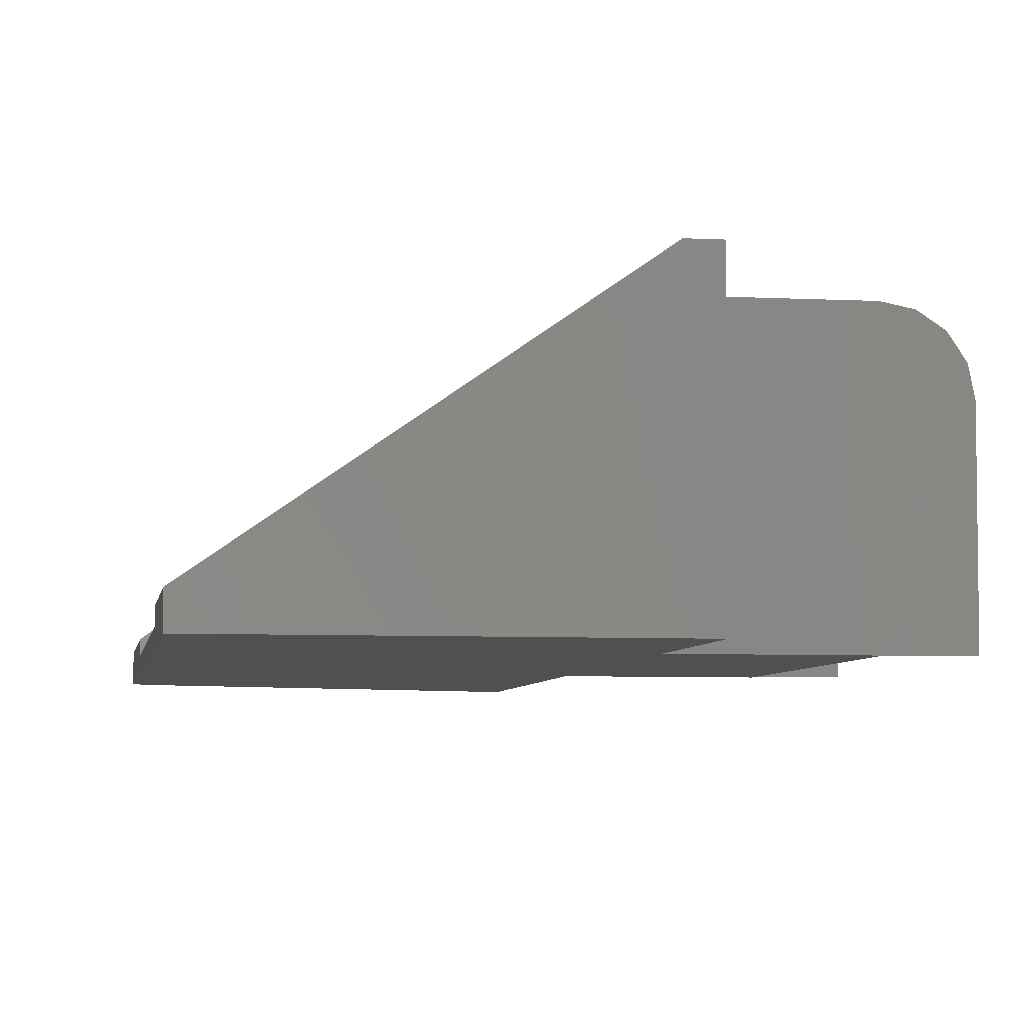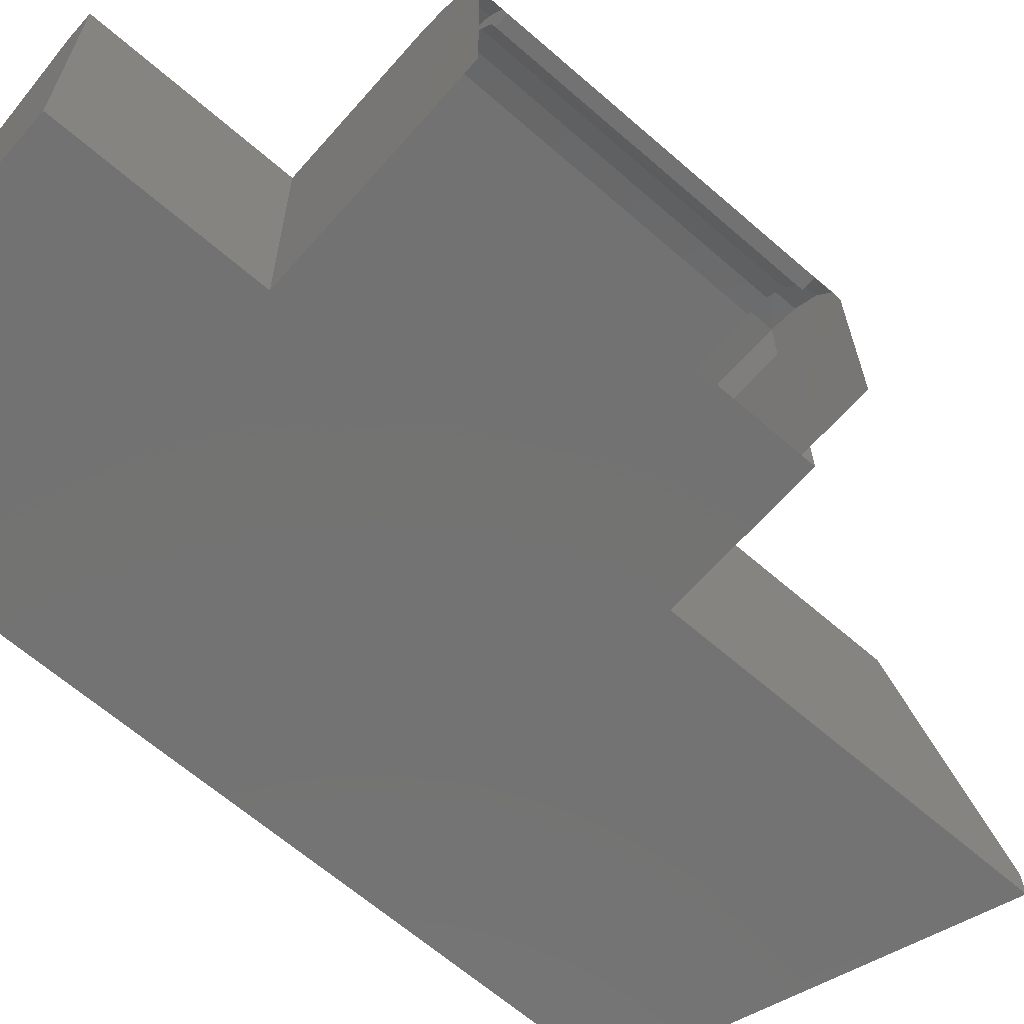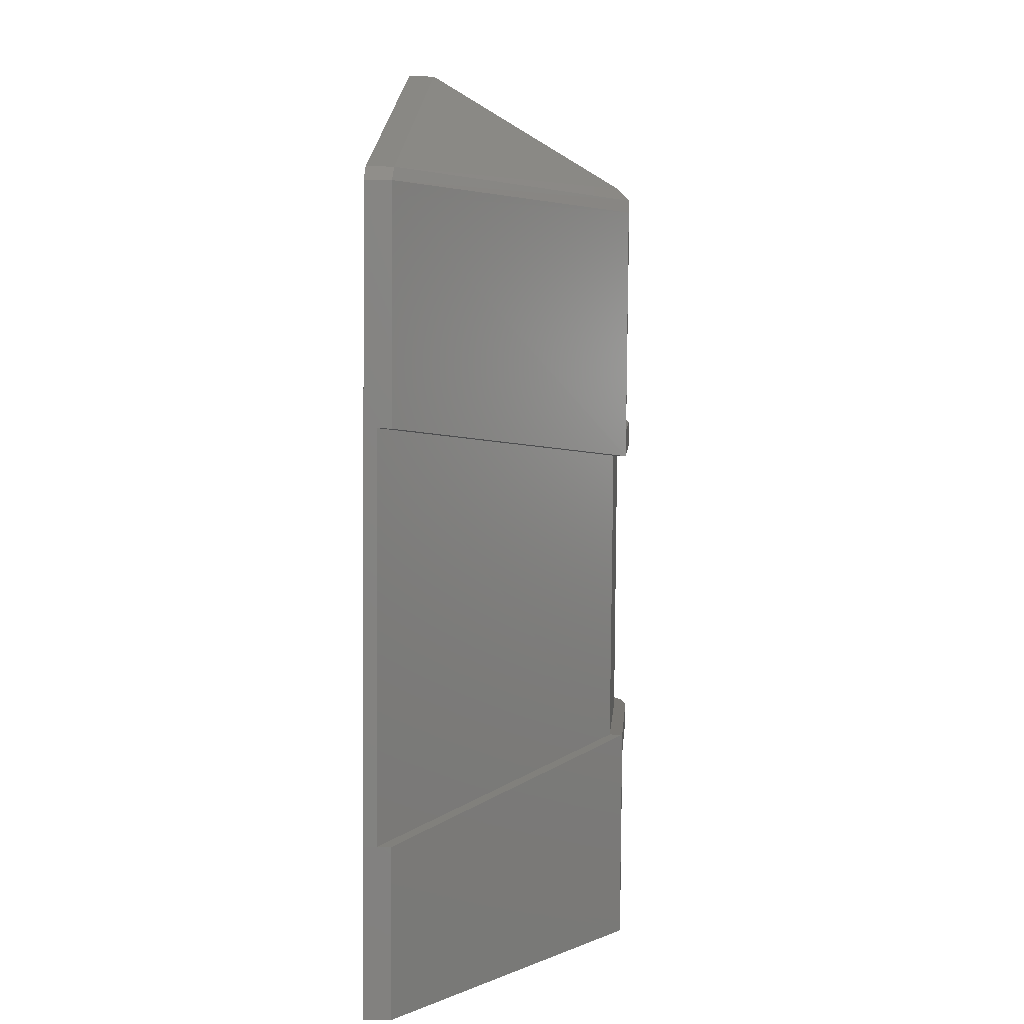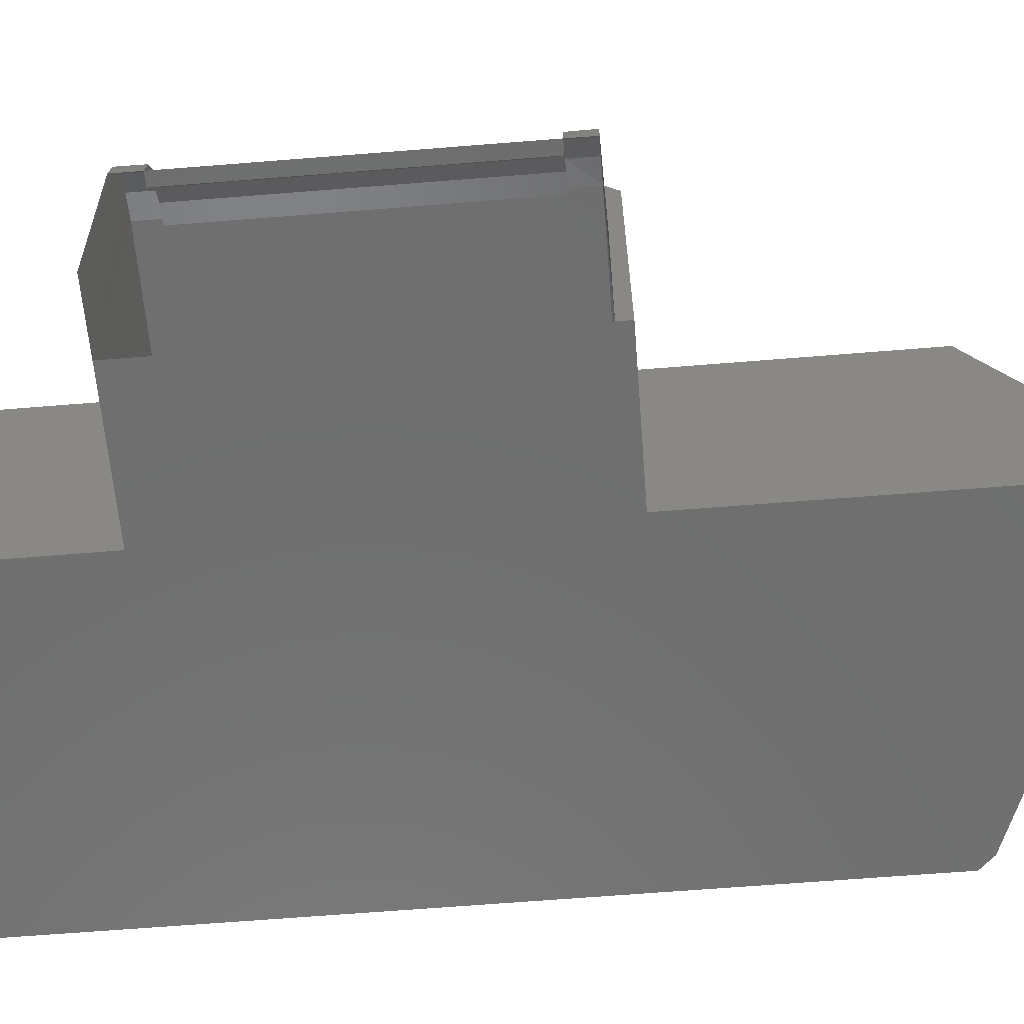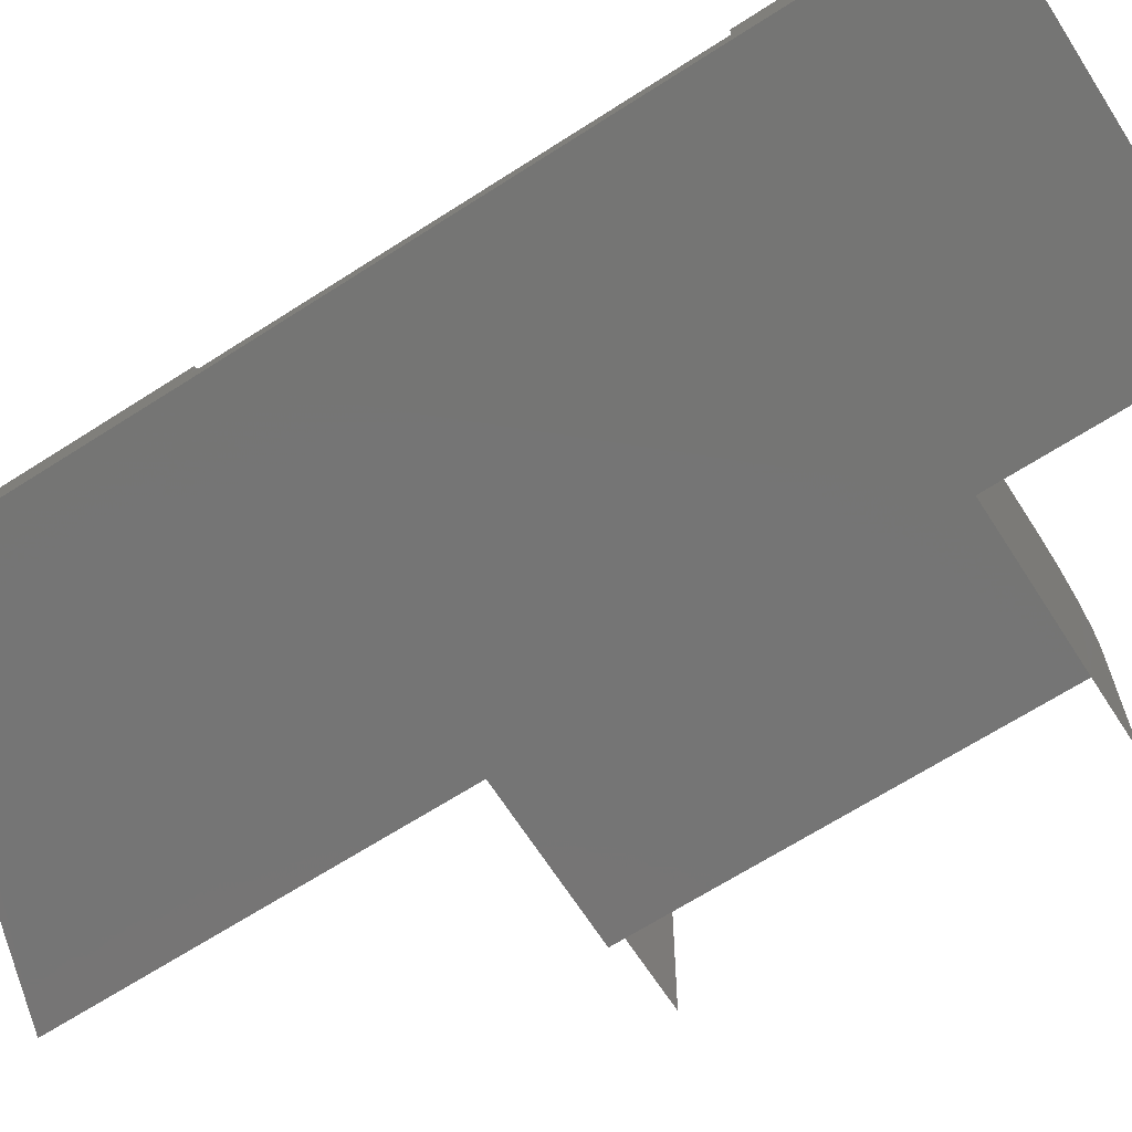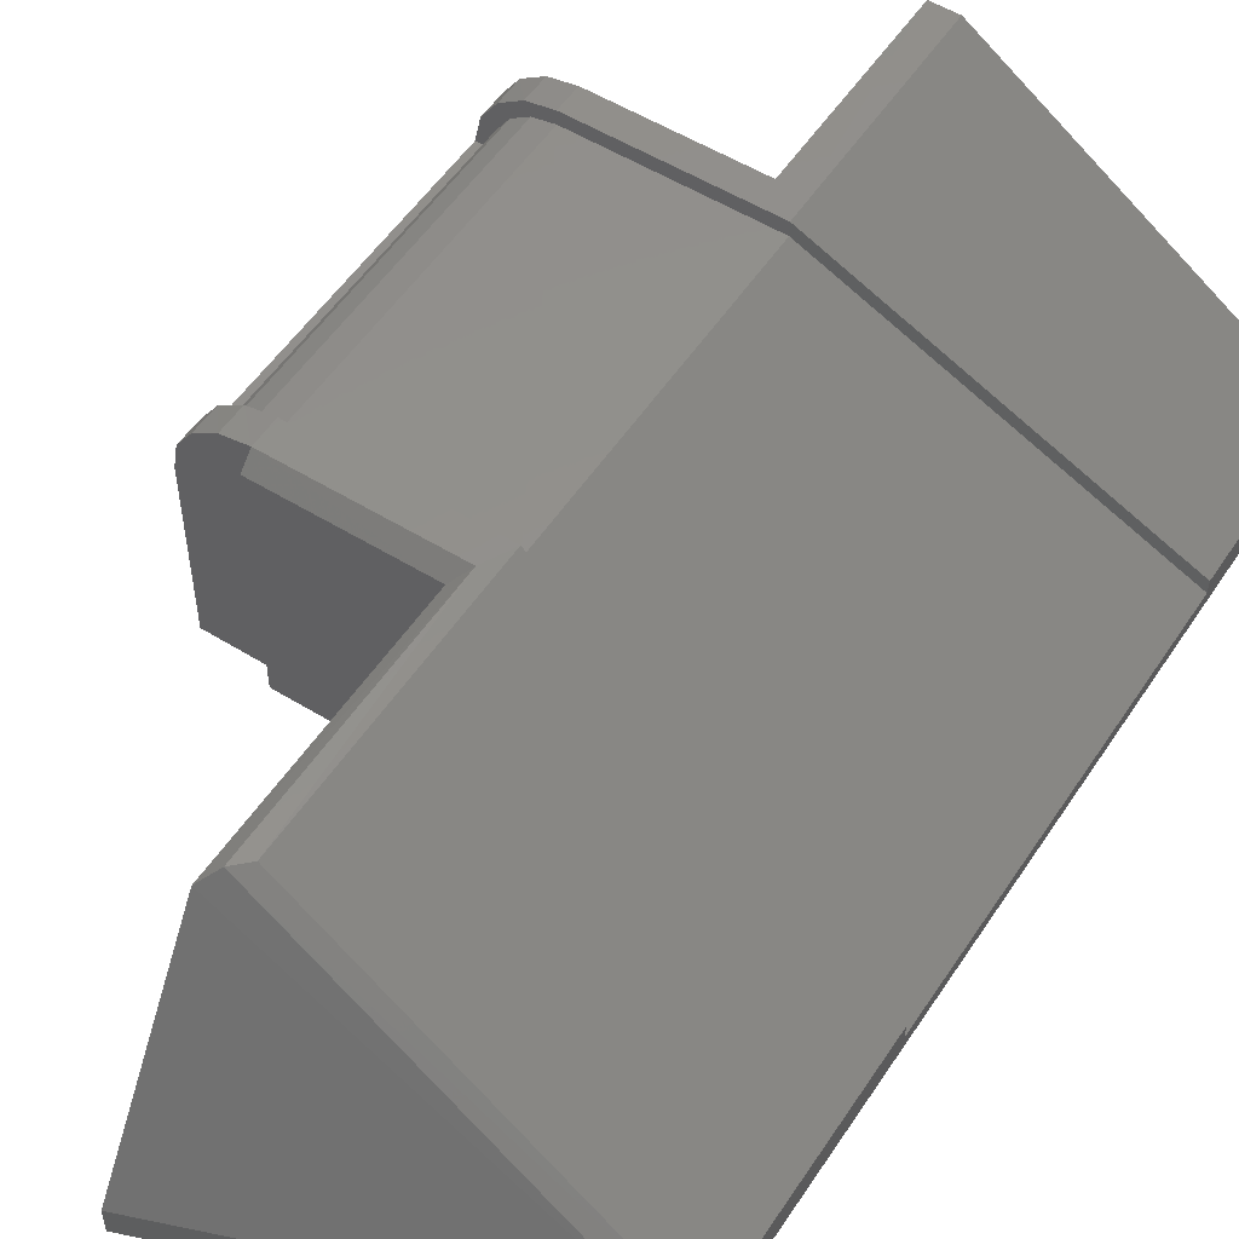
<metadata>
{"format":"stl","ext":"stl","renderer":"f3d","projection":"perspective","resolution":1024,"background":"white","views":[{"elev":-6.0,"azim":171.1,"up":"+Y"},{"elev":-65.0,"azim":-131.5,"up":"+Y"},{"elev":5.7,"azim":94.3,"up":"+Z"},{"elev":-60.8,"azim":-85.6,"up":"+Y"},{"elev":-67.8,"azim":122.6,"up":"+Y"},{"elev":54.7,"azim":32.8,"up":"+Y"}]}
</metadata>
<code>
# stl→obj: 67 verts, 123 faces
v 9.616e+04 -7666 1958
v 9.616e+04 -7666 66.15
v 9.649e+04 -5835 1958
v 9.652e+04 -5835 66.15
v 9.753e+04 -4278 1958
v 9.756e+04 -4309 35.63
v 9.909e+04 -3241 1958
v 9.909e+04 -3271 35.63
v 1.009e+05 -2905 1958
v 1.009e+05 -2905 35.63
v 9.717e+04 -7819 -2.182e+04
v 9.622e+04 -7819 -2.182e+04
v 9.747e+04 -6384 -2.182e+04
v 9.659e+04 -6018 -2.185e+04
v 9.829e+04 -5133 -2.185e+04
v 9.762e+04 -4461 -2.185e+04
v 9.952e+04 -4309 -2.185e+04
v 9.915e+04 -3424 -2.185e+04
v 1.01e+05 -4004 -2.185e+04
v 1.01e+05 -3058 -2.185e+04
v 9.71e+04 -7666 66.15
v 9.741e+04 -6201 66.15
v 9.823e+04 -4980 66.15
v 9.945e+04 -4156 35.63
v 1.009e+05 -3851 66.15
v 9.622e+04 -7849 -2.374e+04
v 9.659e+04 -6018 -2.374e+04
v 9.762e+04 -4461 -2.374e+04
v 9.915e+04 -3454 -2.374e+04
v 1.01e+05 -3088 -2.374e+04
v 1.116e+05 -1.795e+04 2.93e+04
v 1.116e+05 -3698 2.064e+04
v 1.345e+05 -1.801e+04 2.079e+04
v 1.126e+05 -2752 1.966e+04
v 1.355e+05 -1.804e+04 1.984e+04
v 1.136e+05 -2783 1.871e+04
v 1.355e+05 -1.804e+04 1.89e+04
v 1.136e+05 -2905 66.15
v 1.355e+05 -1.817e+04 3393
v 1.357e+05 -1.844e+04 -3.738e+04
v 1.356e+05 -1.835e+04 -2.52e+04
v 1.357e+05 -2.036e+04 -3.738e+04
v 1.356e+05 -1.932e+04 -2.52e+04
v 1.356e+05 -2.027e+04 -2.52e+04
v 1.355e+05 -1.911e+04 3423
v 1.355e+05 -2.006e+04 3423
v 1.355e+05 -1.994e+04 1.89e+04
v 1.355e+05 -1.994e+04 1.984e+04
v 1.126e+05 -2905 1989
v 1.136e+05 -3851 96.67
v 1.137e+05 -4034 -2.182e+04
v 1.118e+05 -3088 -2.371e+04
v 1.137e+05 -3058 -2.182e+04
v 1.118e+05 -3180 -3.757e+04
v 1.137e+05 -3180 -3.757e+04
v 1.118e+05 -2.024e+04 -2.359e+04
v 1.01e+05 -2.024e+04 -2.362e+04
v 1.117e+05 -2.006e+04 3057
v 1.116e+05 -1.987e+04 2.933e+04
v 1.117e+05 -3851 2935
v 1.009e+05 -2.006e+04 2080
v 1.118e+05 -2.036e+04 -3.744e+04
v 9.622e+04 -2.024e+04 -2.365e+04
v 9.613e+04 -2.006e+04 2050
v 1.009e+05 -3851 2905
v 1.009e+05 -2.006e+04 3027
v 1.345e+05 -1.994e+04 2.082e+04
f 1 2 3
f 2 3 4
f 3 4 5
f 4 5 6
f 5 6 7
f 6 7 8
f 7 8 9
f 8 9 10
f 11 12 13
f 12 13 14
f 13 14 15
f 14 15 16
f 15 16 17
f 16 17 18
f 17 18 19
f 18 19 20
f 21 11 22
f 11 22 13
f 22 13 23
f 13 23 15
f 23 15 24
f 15 24 17
f 24 17 25
f 17 25 19
f 2 21 4
f 21 4 22
f 4 22 6
f 22 6 23
f 6 23 8
f 23 8 24
f 8 24 10
f 24 10 25
f 12 26 14
f 26 14 27
f 14 27 16
f 27 16 28
f 16 28 18
f 28 18 29
f 18 29 20
f 29 20 30
f 31 32 33
f 32 33 34
f 33 34 35
f 34 35 36
f 35 36 37
f 36 37 38
f 37 38 39
f 40 41 42
f 41 42 43
f 42 43 44
f 43 44 45
f 44 45 46
f 45 46 47
f 45 39 47
f 39 47 37
f 47 37 48
f 37 48 35
f 10 9 38
f 9 38 49
f 38 49 36
f 49 36 34
f 25 19 50
f 19 50 51
f 50 51 45
f 51 45 43
f 30 20 52
f 20 52 53
f 52 53 54
f 53 54 55
f 52 56 30
f 56 30 57
f 30 57 29
f 57 29 28
f 56 58 46
f 58 46 59
f 46 59 47
f 59 47 48
f 32 60 31
f 60 31 58
f 31 58 59
f 9 7 61
f 7 61 5
f 61 5 3
f 62 42 56
f 42 56 44
f 56 44 46
f 28 57 27
f 57 27 63
f 27 63 26
f 42 40 62
f 40 62 55
f 62 55 54
f 43 41 51
f 41 51 53
f 51 53 20
f 53 55 41
f 55 41 40
f 3 61 1
f 61 1 64
f 65 9 60
f 9 60 49
f 60 49 32
f 49 32 34
f 45 50 39
f 50 39 38
f 56 62 52
f 62 52 54
f 50 25 38
f 25 38 10
f 56 58 57
f 58 57 66
f 33 35 67
f 35 67 48
f 60 65 58
f 65 58 66
f 67 33 59
f 33 59 31
f 65 9 66
f 9 66 61
f 12 11 2
f 11 2 21
f 59 48 67
f 20 51 19

</code>
